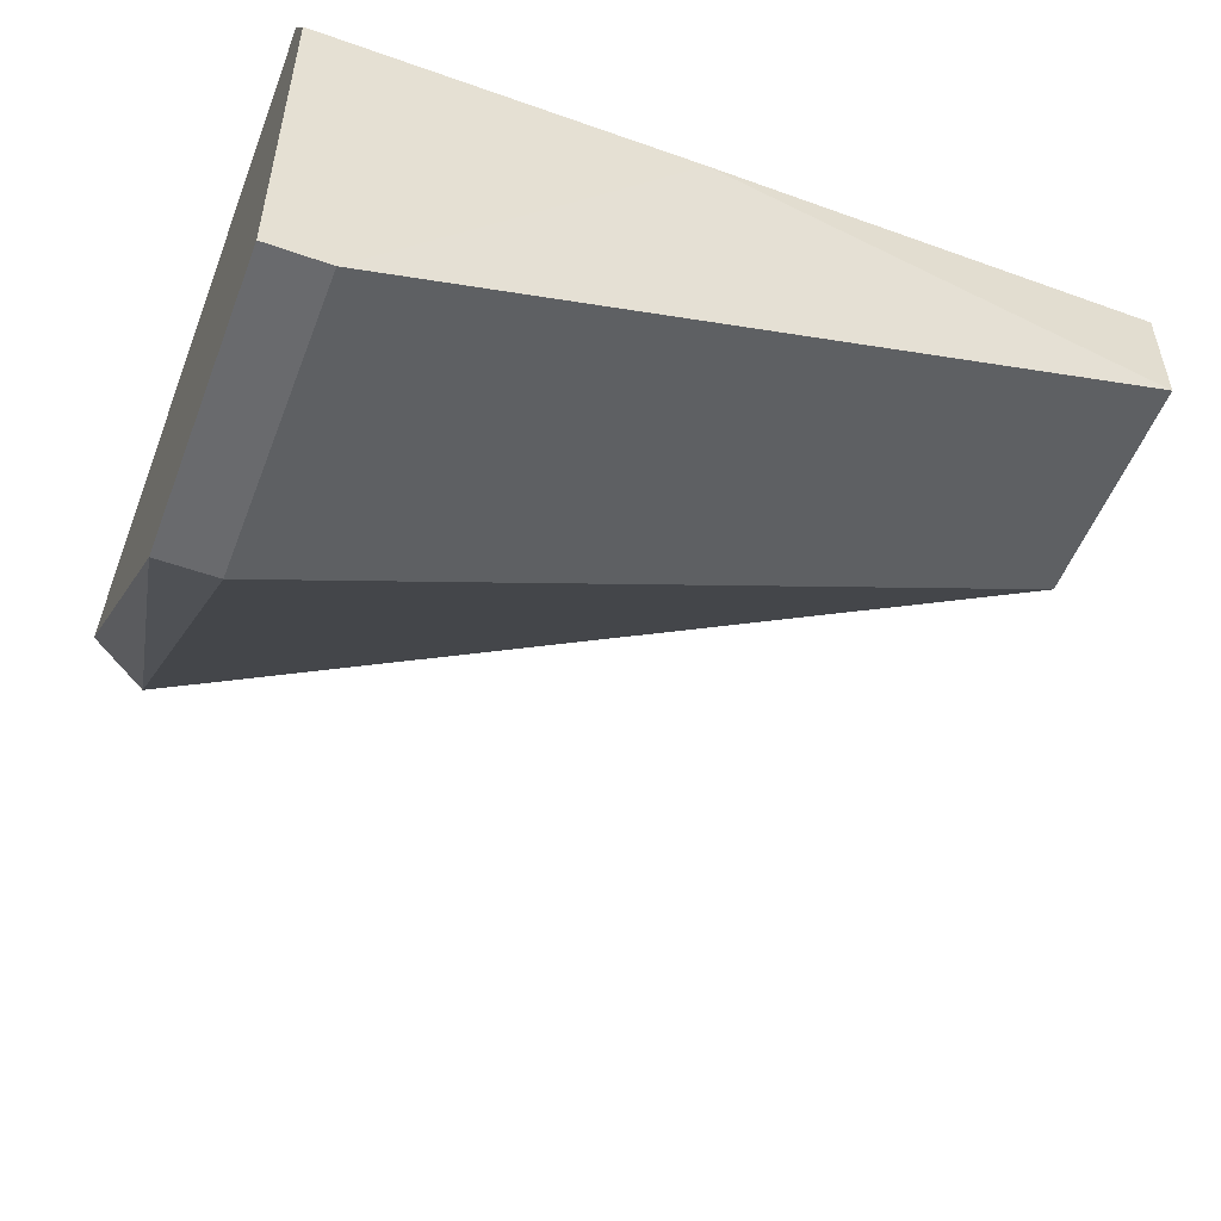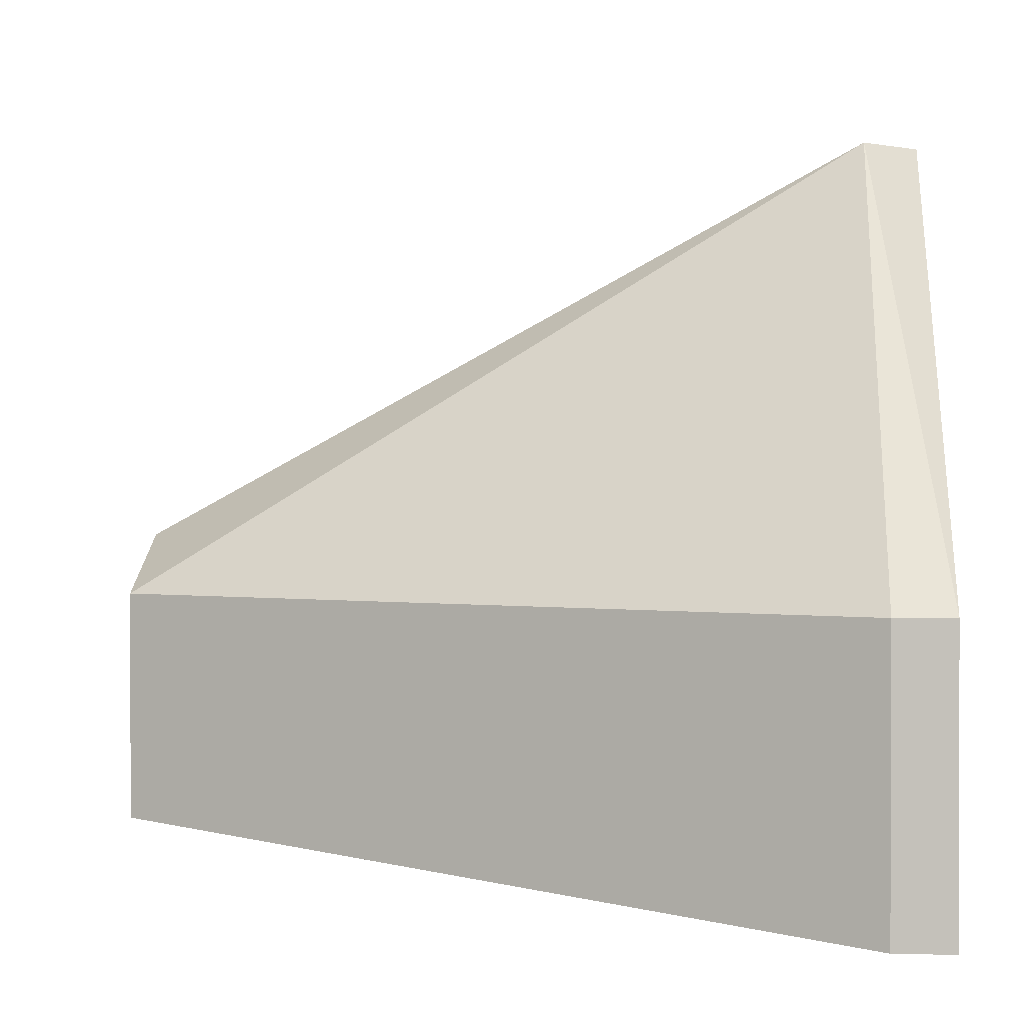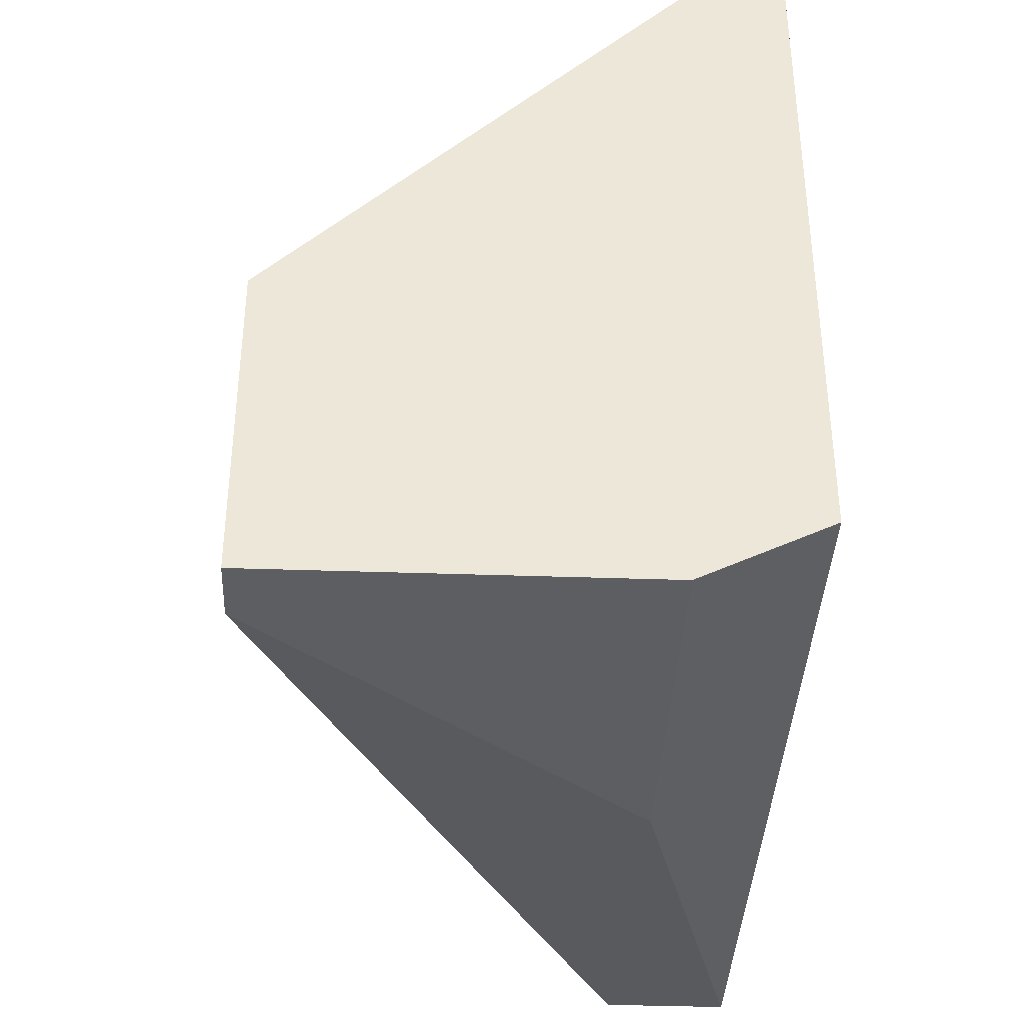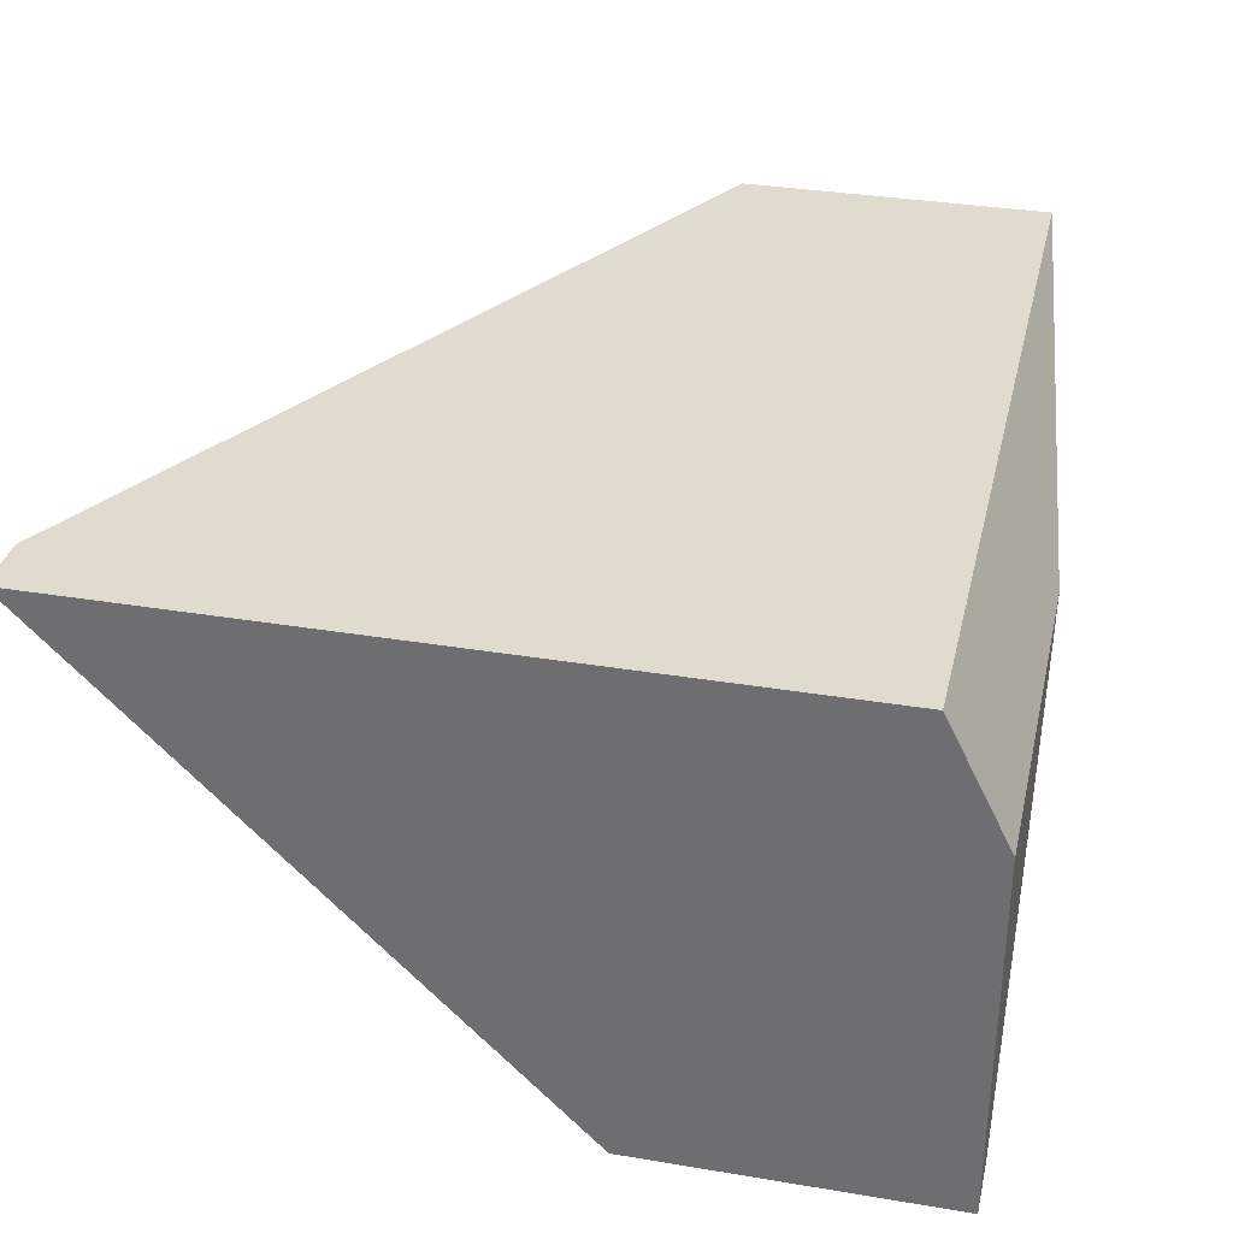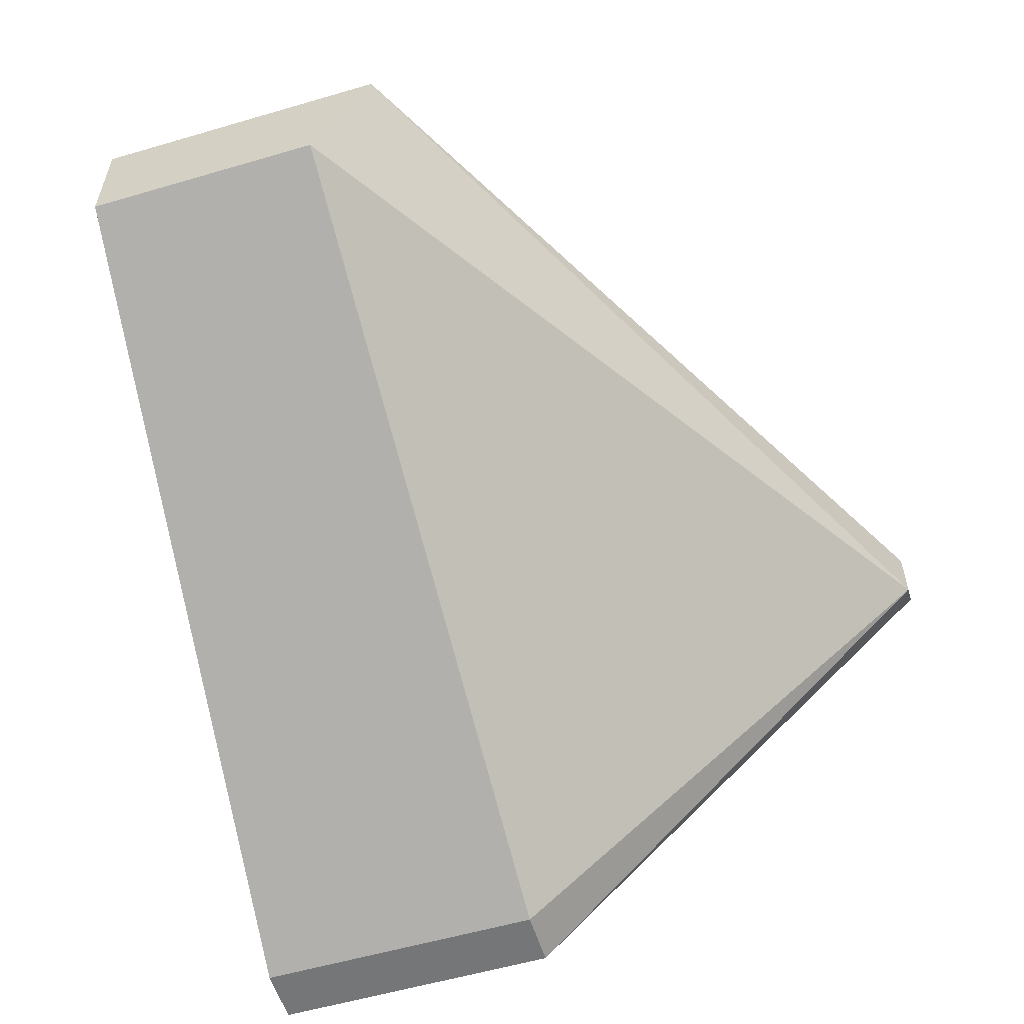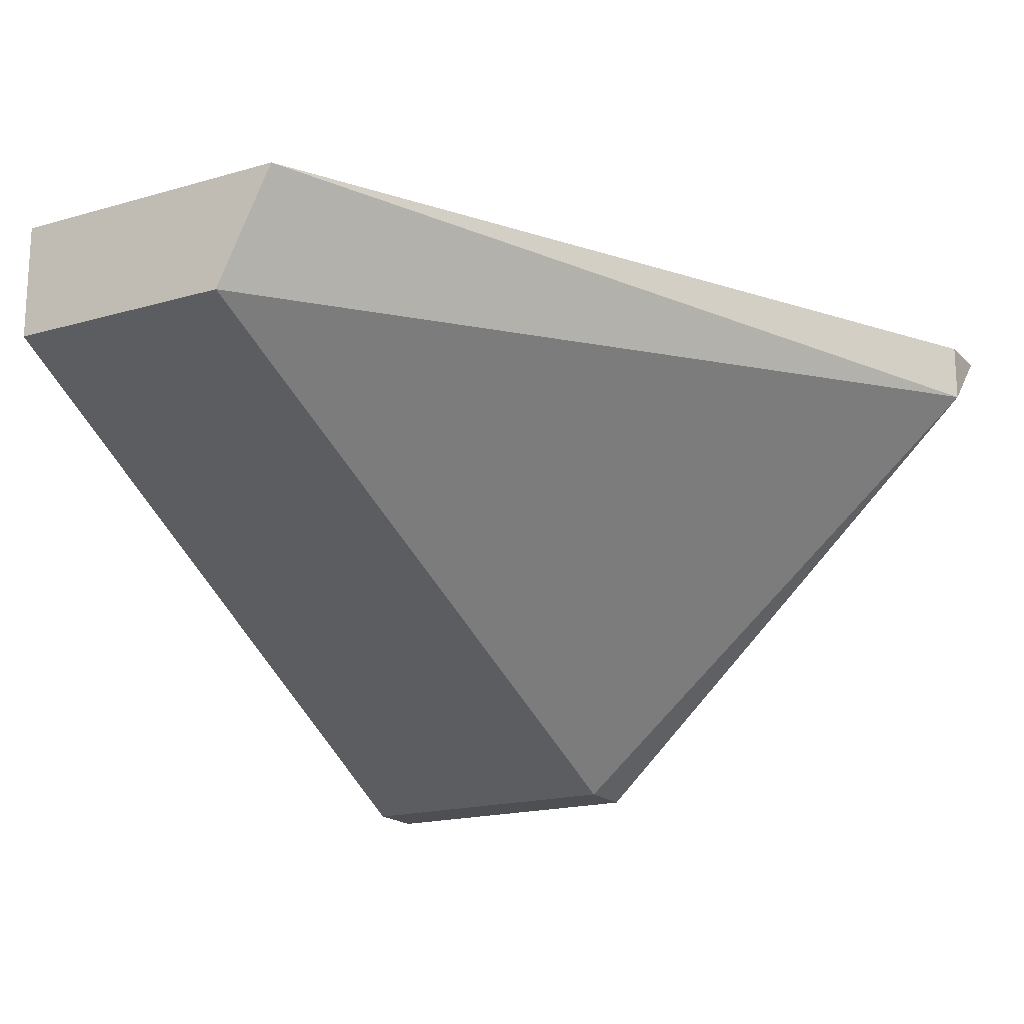
<metadata>
{"format":"obj","ext":"obj","renderer":"f3d","projection":"perspective","resolution":1024,"background":"white","views":[{"elev":-53.0,"azim":-20.8,"up":"+Z"},{"elev":1.0,"azim":-175.1,"up":"+Y"},{"elev":-38.0,"azim":-92.5,"up":"+Y"},{"elev":33.4,"azim":-77.1,"up":"+Z"},{"elev":-56.7,"azim":107.0,"up":"+Z"},{"elev":-18.1,"azim":119.4,"up":"+Z"}]}
</metadata>
<code>
v -0.01221 -0.02283 -0.007173
v -0.01819 -0.02283 -0.007173
v -0.01819 -0.02283 -0.01315
v -0.01819 -0.01784 -0.01315
v -0.01819 -0.02183 -0.005179
v -0.01819 -0.009874 -0.005179
v -0.004235 -0.01784 -0.007173
v -0.004235 -0.01685 -0.005179
v -0.004235 -0.02183 -0.007173
v -0.004235 -0.02183 -0.005179
v -0.01719 -0.02283 -0.01315
v -0.01719 -0.01784 -0.01315
v -0.01719 -0.009874 -0.006177
v -0.01719 -0.009874 -0.005179
f 1 5 2
f 10 14 5
f 3 5 4
f 13 14 8
f 14 10 8
f 7 13 8
f 10 7 8
f 7 10 9
f 14 13 6
f 5 14 6
f 13 4 6
f 4 5 6
f 13 7 12
f 4 13 12
f 3 4 12
f 7 9 12
f 10 5 1
f 9 10 1
f 9 1 11
f 3 12 11
f 12 9 11
f 1 3 11
f 5 3 2
f 3 1 2

</code>
